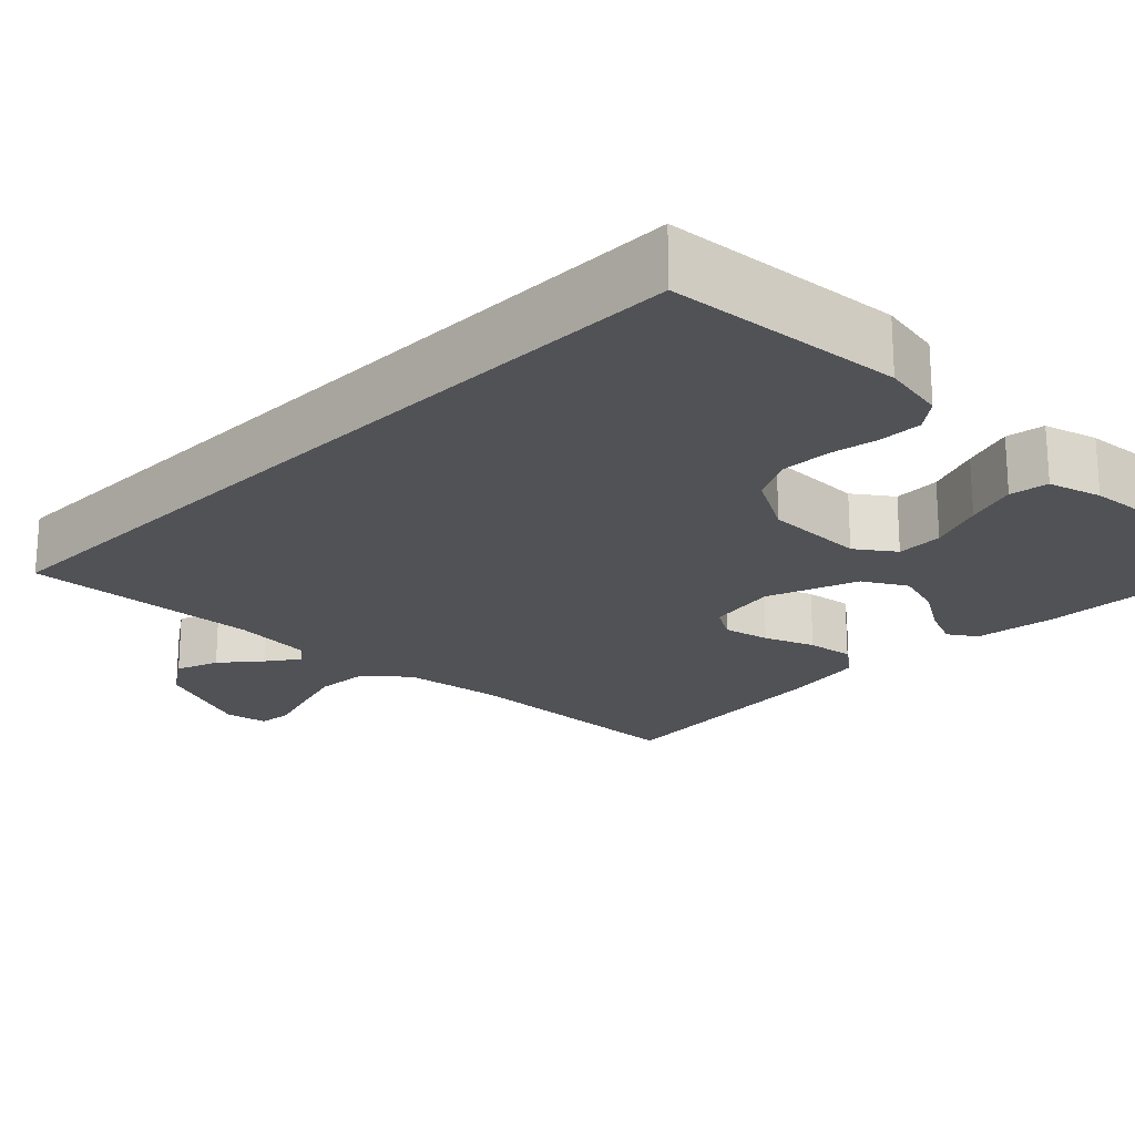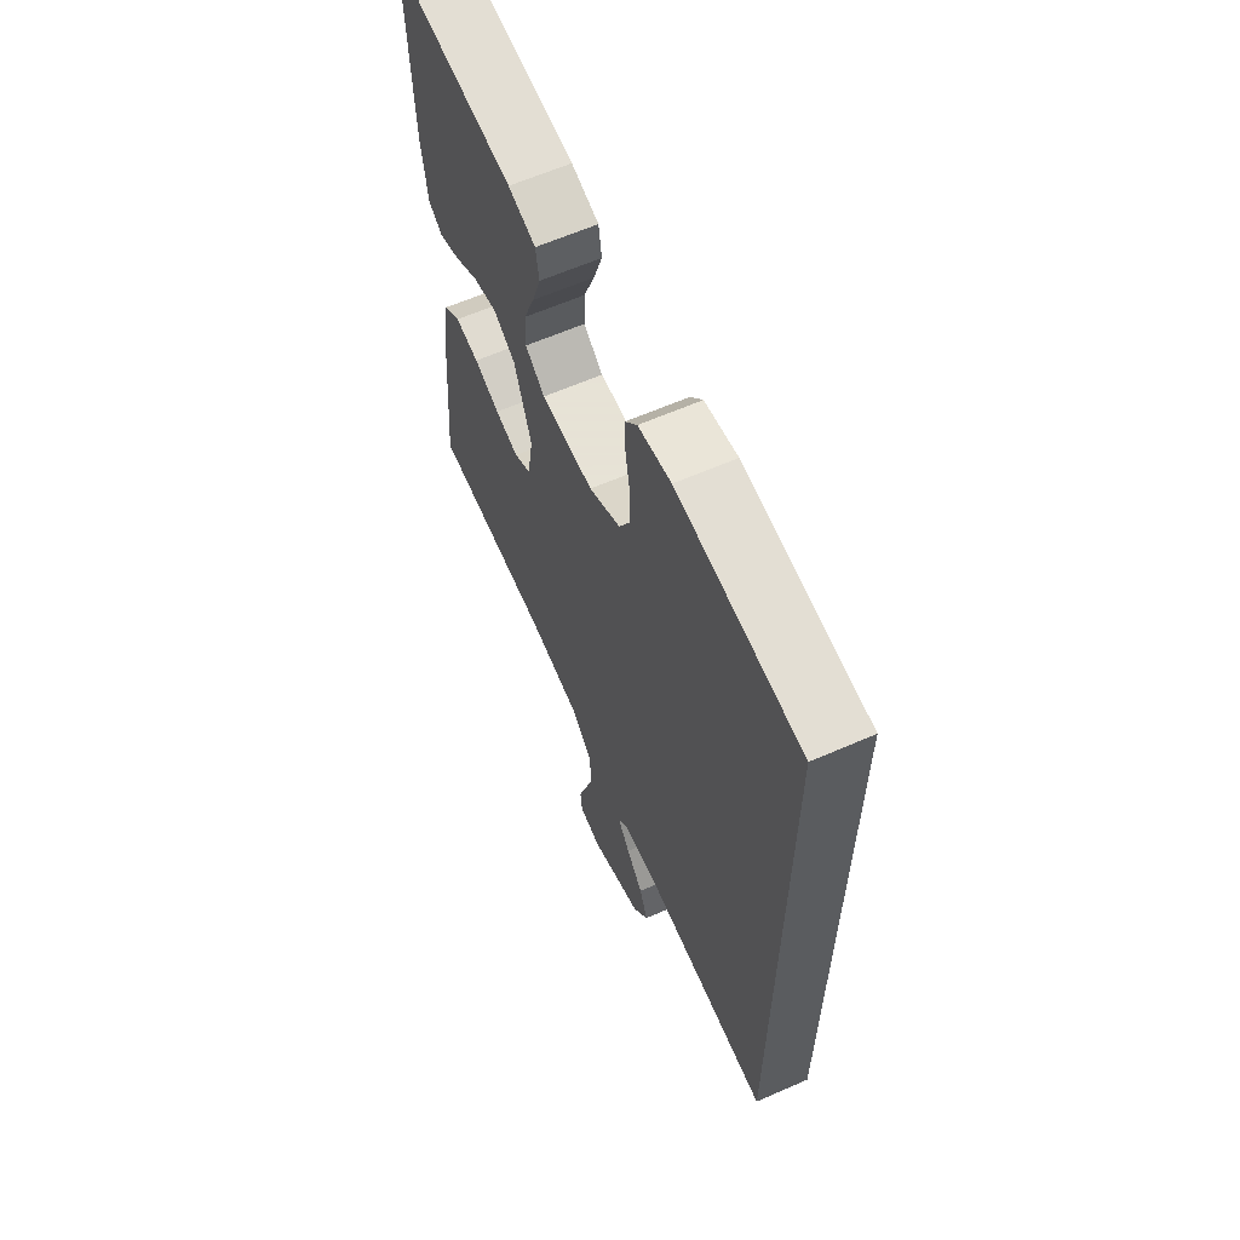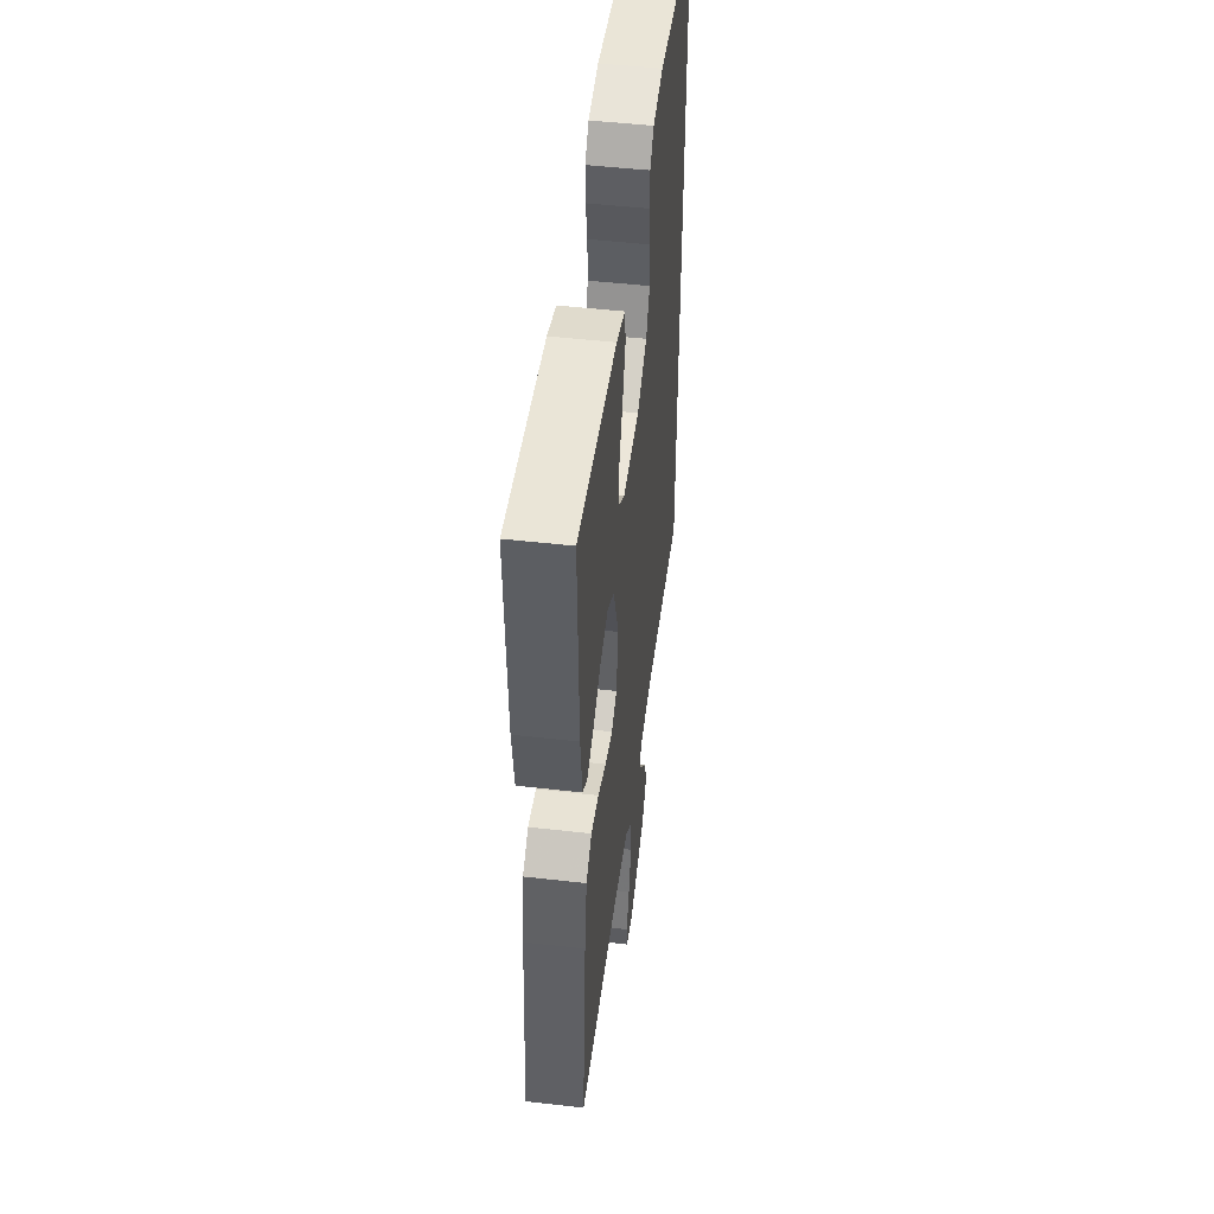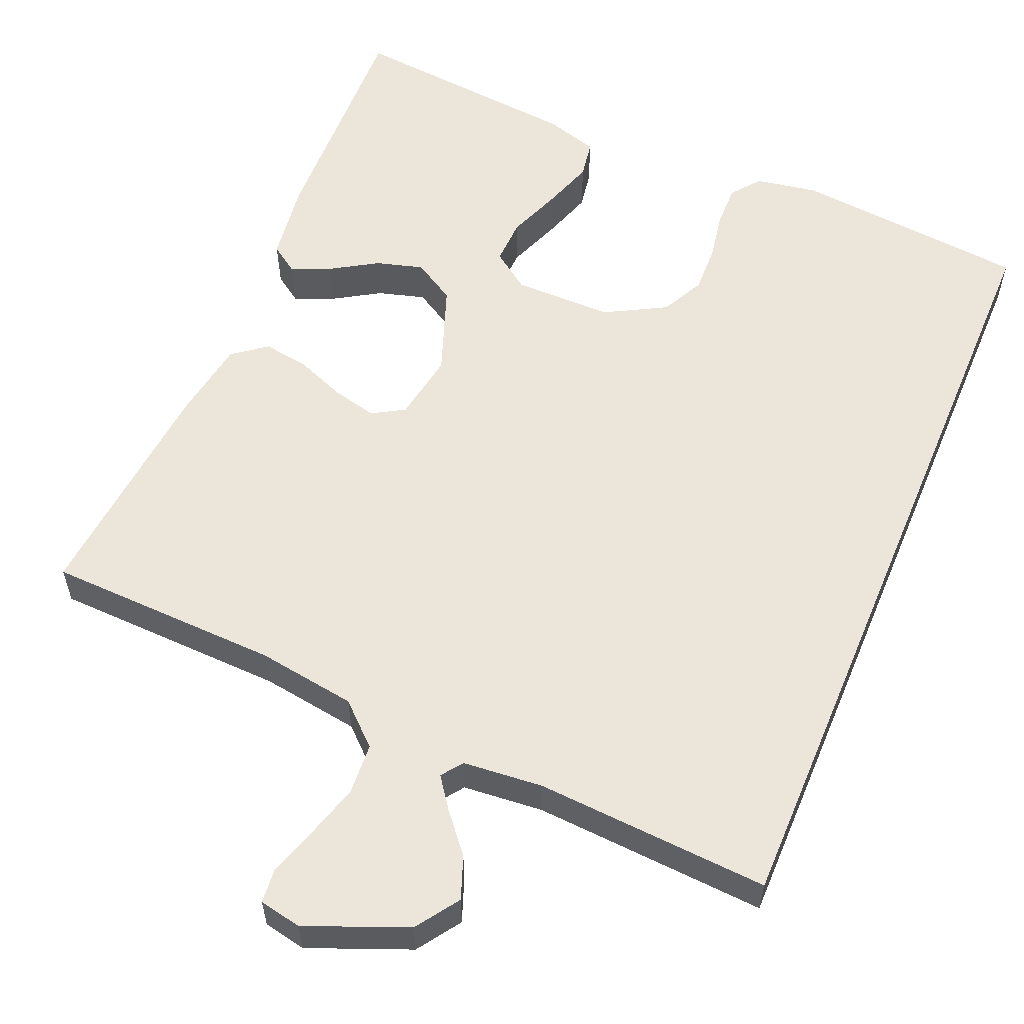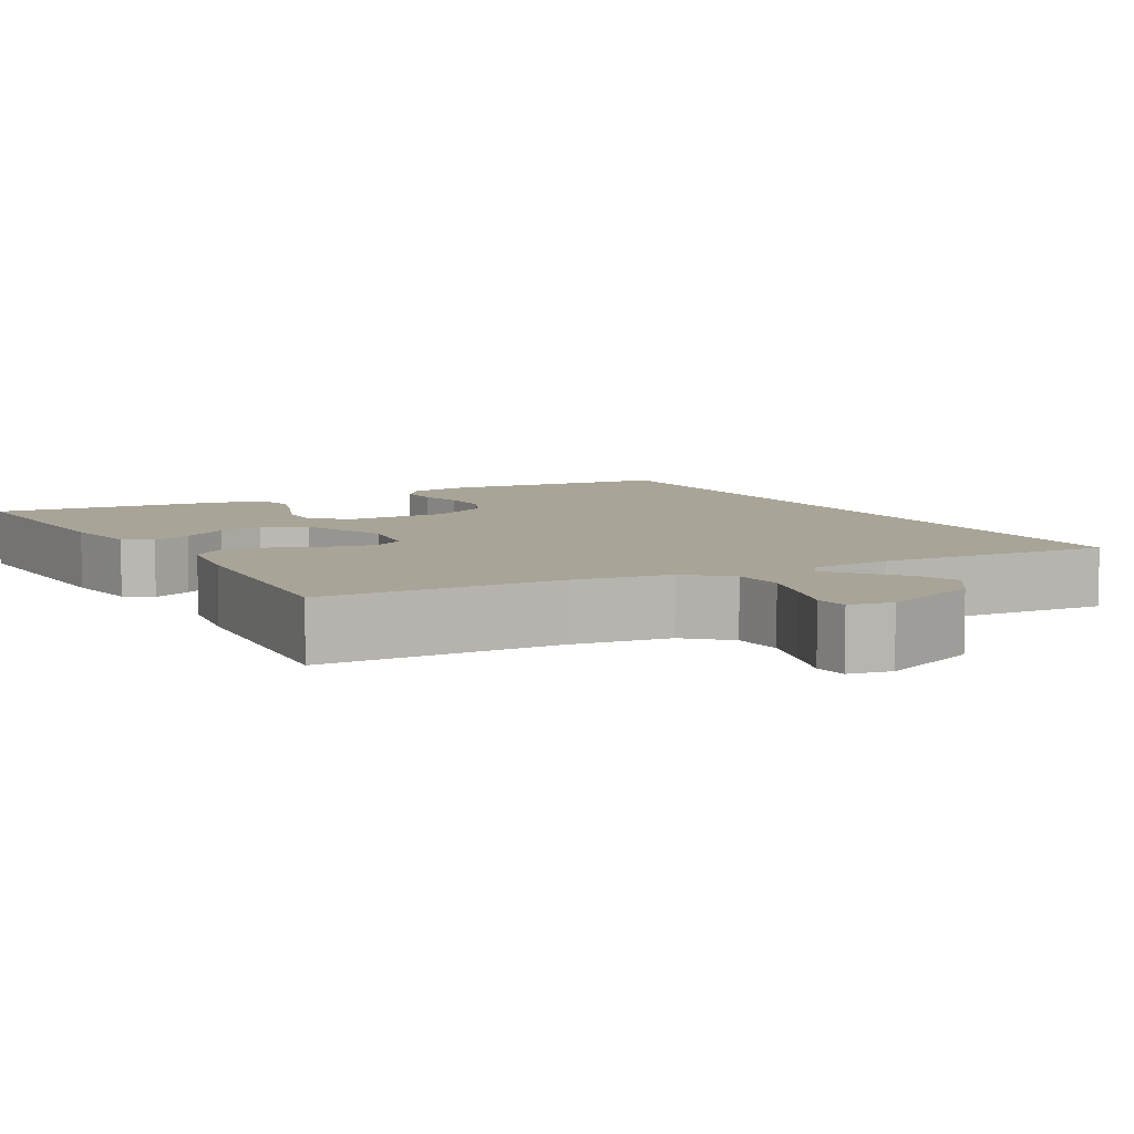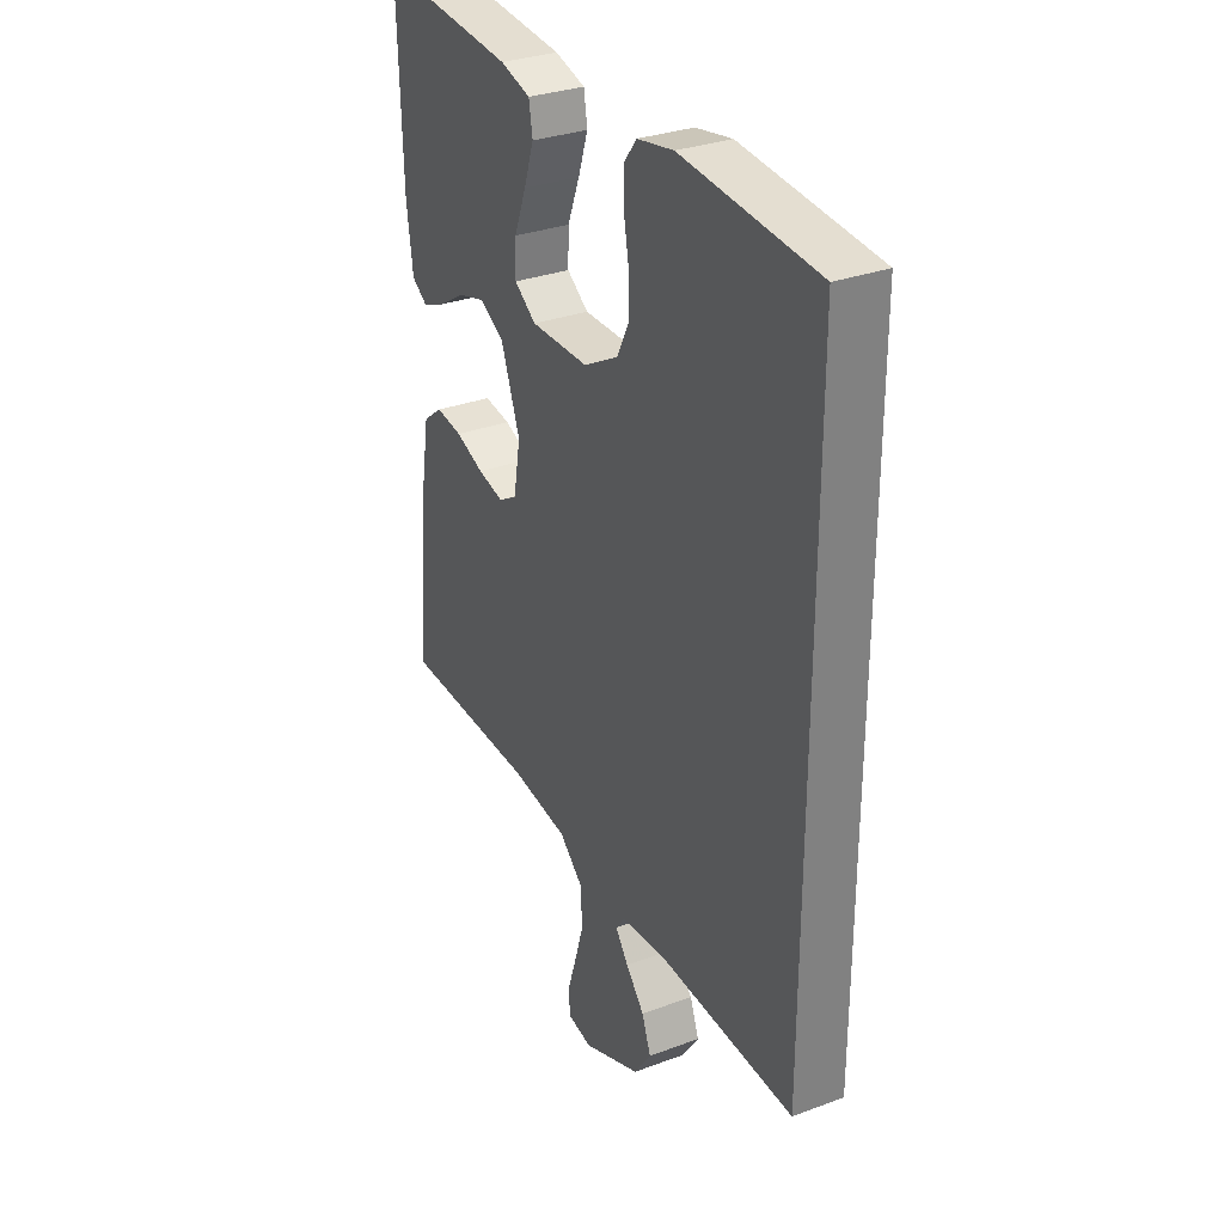
<metadata>
{"format":"obj","ext":"obj","renderer":"f3d","projection":"perspective","resolution":1024,"background":"white","views":[{"elev":-21.3,"azim":-44.9,"up":"+Y"},{"elev":62.8,"azim":-113.9,"up":"+Z"},{"elev":49.2,"azim":97.2,"up":"+Z"},{"elev":57.6,"azim":-157.2,"up":"+Y"},{"elev":7.0,"azim":150.2,"up":"+Y"},{"elev":30.9,"azim":-118.2,"up":"+Z"}]}
</metadata>
<code>
v -0.5 0.07 -0.562
v -0.5 0.07 0.471
v -0.2 0.07 0.5
v -0.12 0.07 0.486
v -0.091 0.07 0.449
v -0.092 0.07 0.395
v -0.103 0.07 0.334
v -0.105 0.07 0.271
v -0.077 0.07 0.216
v 0 0.07 0.174
v 0.128 0.07 0.174
v 0.176 0.07 0.209
v 0.174 0.07 0.268
v 0.147 0.07 0.337
v 0.125 0.07 0.402
v 0.133 0.07 0.451
v 0.2 0.07 0.471
v 0.5 0.07 0.5
v 0.491 0.07 0.2
v 0.477 0.07 0.097
v 0.442 0.07 0.073
v 0.391 0.07 0.094
v 0.332 0.07 0.13
v 0.272 0.07 0.147
v 0.218 0.07 0.115
v 0.176 0.07 0
v 0.191 0.07 -0.088
v 0.232 0.07 -0.112
v 0.29 0.07 -0.098
v 0.353 0.07 -0.073
v 0.412 0.07 -0.064
v 0.455 0.07 -0.097
v 0.472 0.07 -0.2
v 0.5 0.07 -0.5
v 0.2 0.07 -0.51
v 0.073 0.07 -0.529
v 0.021 0.07 -0.577
v 0.017 0.07 -0.643
v 0.038 0.07 -0.713
v 0.058 0.07 -0.775
v 0.054 0.07 -0.818
v 0 0.07 -0.829
v -0.129 0.07 -0.777
v -0.167 0.07 -0.722
v -0.147 0.07 -0.668
v -0.106 0.07 -0.619
v -0.077 0.07 -0.579
v -0.097 0.07 -0.552
v -0.2 0.07 -0.543
v -0.5 0 -0.562
v -0.5 0 0.471
v -0.2 0 0.5
v -0.12 0 0.486
v -0.091 0 0.449
v -0.092 0 0.395
v -0.103 0 0.334
v -0.105 0 0.271
v -0.077 0 0.216
v 0 0 0.174
v 0.128 0 0.174
v 0.176 0 0.209
v 0.174 0 0.268
v 0.147 0 0.337
v 0.125 0 0.402
v 0.133 0 0.451
v 0.2 0 0.471
v 0.5 0 0.5
v 0.491 0 0.2
v 0.477 0 0.097
v 0.442 0 0.073
v 0.391 0 0.094
v 0.332 0 0.13
v 0.272 0 0.147
v 0.218 0 0.115
v 0.176 0 0
v 0.191 0 -0.088
v 0.232 0 -0.112
v 0.29 0 -0.098
v 0.353 0 -0.073
v 0.412 0 -0.064
v 0.455 0 -0.097
v 0.472 0 -0.2
v 0.5 0 -0.5
v 0.2 0 -0.51
v 0.073 0 -0.529
v 0.021 0 -0.577
v 0.017 0 -0.643
v 0.038 0 -0.713
v 0.058 0 -0.775
v 0.054 0 -0.818
v 0 0 -0.829
v -0.129 0 -0.777
v -0.167 0 -0.722
v -0.147 0 -0.668
v -0.106 0 -0.619
v -0.077 0 -0.579
v -0.097 0 -0.552
v -0.2 0 -0.543
f 43 44 45 46
f 43 46 47
f 42 43 47
f 39 40 41 42
f 38 39 42 47
f 37 38 47 48
f 32 33 34 35
f 32 35 36
f 29 30 31 32
f 28 29 32 36
f 27 28 36 37
f 20 21 22 23
f 20 23 24
f 19 20 24
f 18 19 24
f 17 18 24 25
f 13 14 15 16
f 13 16 17 25
f 4 5 6 7
f 4 7 8
f 3 4 8
f 49 1 2 3
f 48 49 3 8
f 26 27 37 48
f 12 13 25
f 11 12 25 26
f 10 11 26 48
f 48 8 9
f 9 10 48
f 95 94 93 92
f 96 95 92
f 96 92 91
f 91 90 89 88
f 96 91 88 87
f 97 96 87 86
f 84 83 82 81
f 85 84 81
f 81 80 79 78
f 85 81 78 77
f 86 85 77 76
f 72 71 70 69
f 73 72 69
f 73 69 68
f 73 68 67
f 74 73 67 66
f 65 64 63 62
f 74 66 65 62
f 56 55 54 53
f 57 56 53
f 57 53 52
f 52 51 50 98
f 57 52 98 97
f 97 86 76 75
f 74 62 61
f 75 74 61 60
f 97 75 60 59
f 58 57 97
f 97 59 58
f 1 50 51 2
f 2 51 52 3
f 3 52 53 4
f 4 53 54 5
f 5 54 55 6
f 6 55 56 7
f 7 56 57 8
f 8 57 58 9
f 9 58 59 10
f 10 59 60 11
f 11 60 61 12
f 12 61 62 13
f 13 62 63 14
f 14 63 64 15
f 15 64 65 16
f 16 65 66 17
f 17 66 67 18
f 18 67 68 19
f 19 68 69 20
f 20 69 70 21
f 21 70 71 22
f 22 71 72 23
f 23 72 73 24
f 24 73 74 25
f 25 74 75 26
f 26 75 76 27
f 27 76 77 28
f 28 77 78 29
f 29 78 79 30
f 30 79 80 31
f 31 80 81 32
f 32 81 82 33
f 33 82 83 34
f 34 83 84 35
f 35 84 85 36
f 36 85 86 37
f 37 86 87 38
f 38 87 88 39
f 39 88 89 40
f 40 89 90 41
f 41 90 91 42
f 42 91 92 43
f 43 92 93 44
f 44 93 94 45
f 45 94 95 46
f 46 95 96 47
f 47 96 97 48
f 48 97 98 49
f 49 98 50 1

</code>
